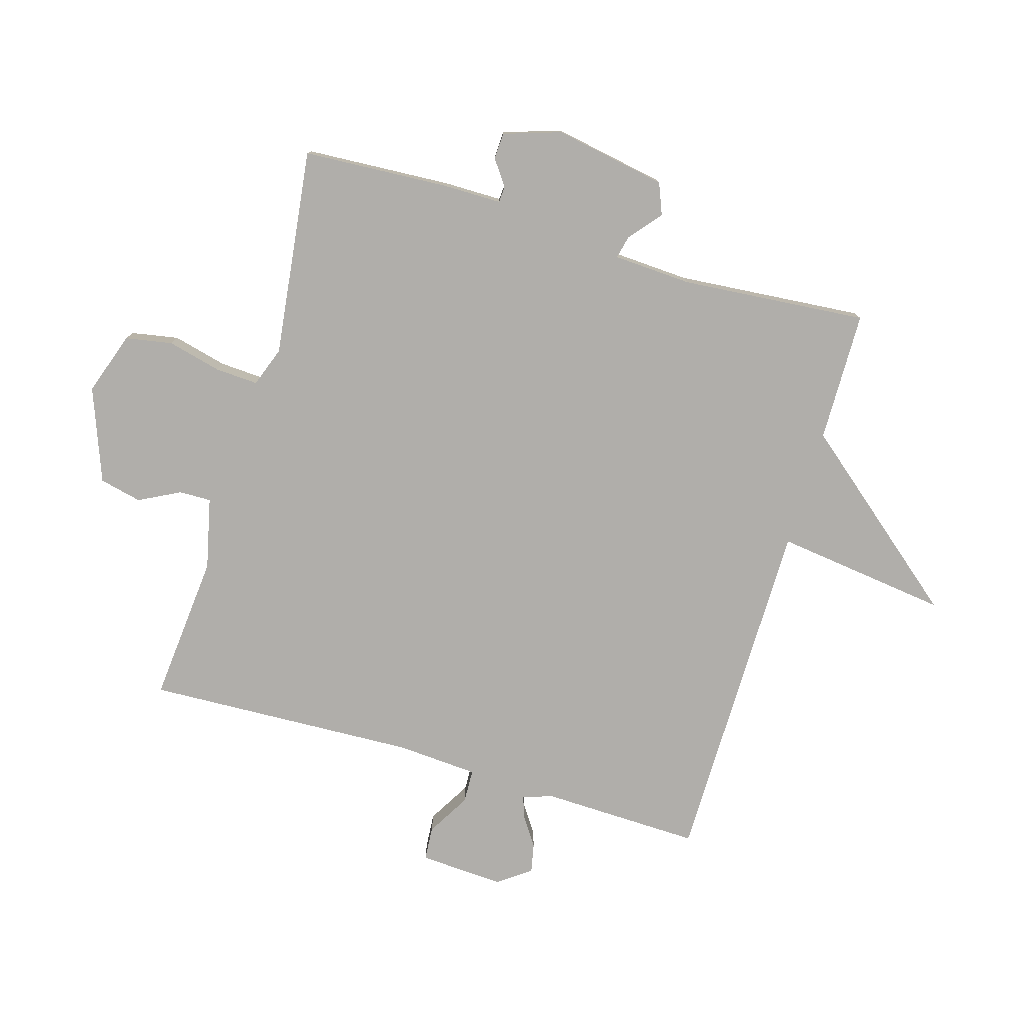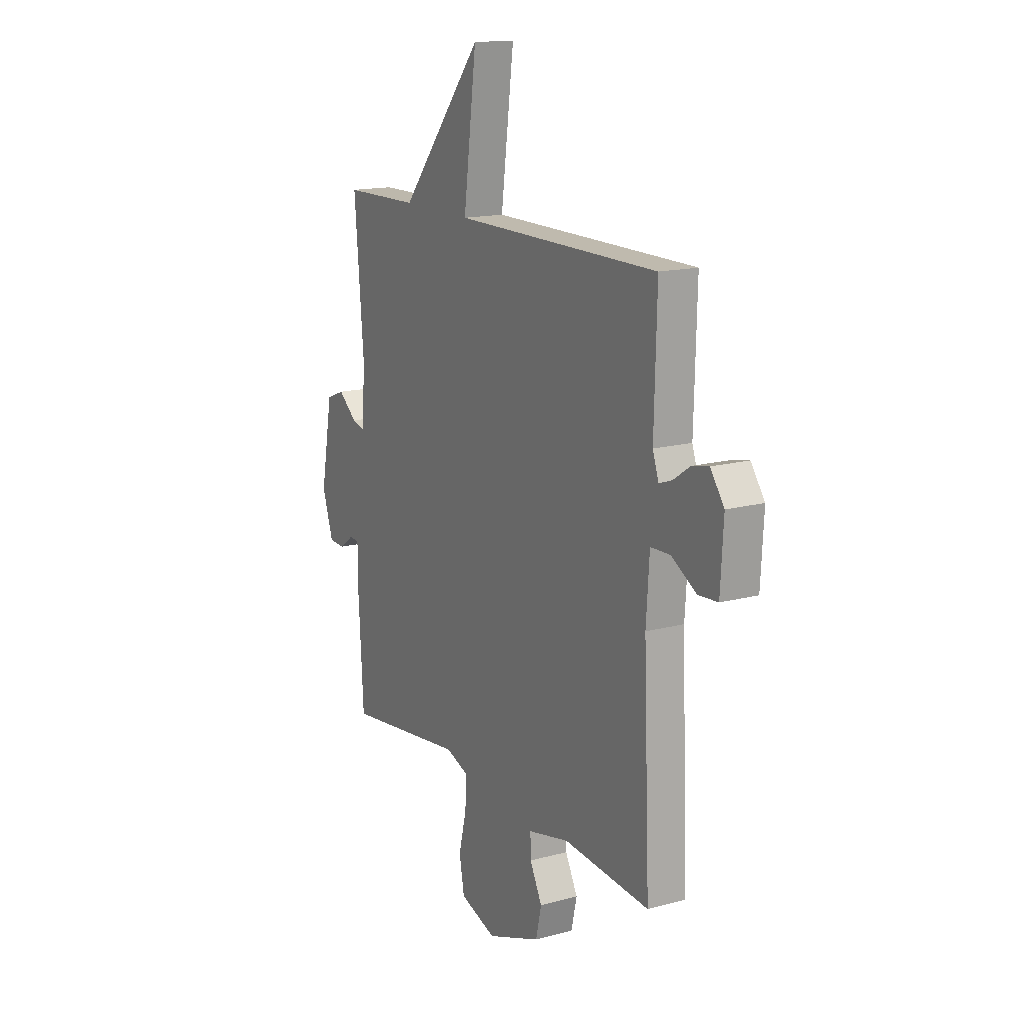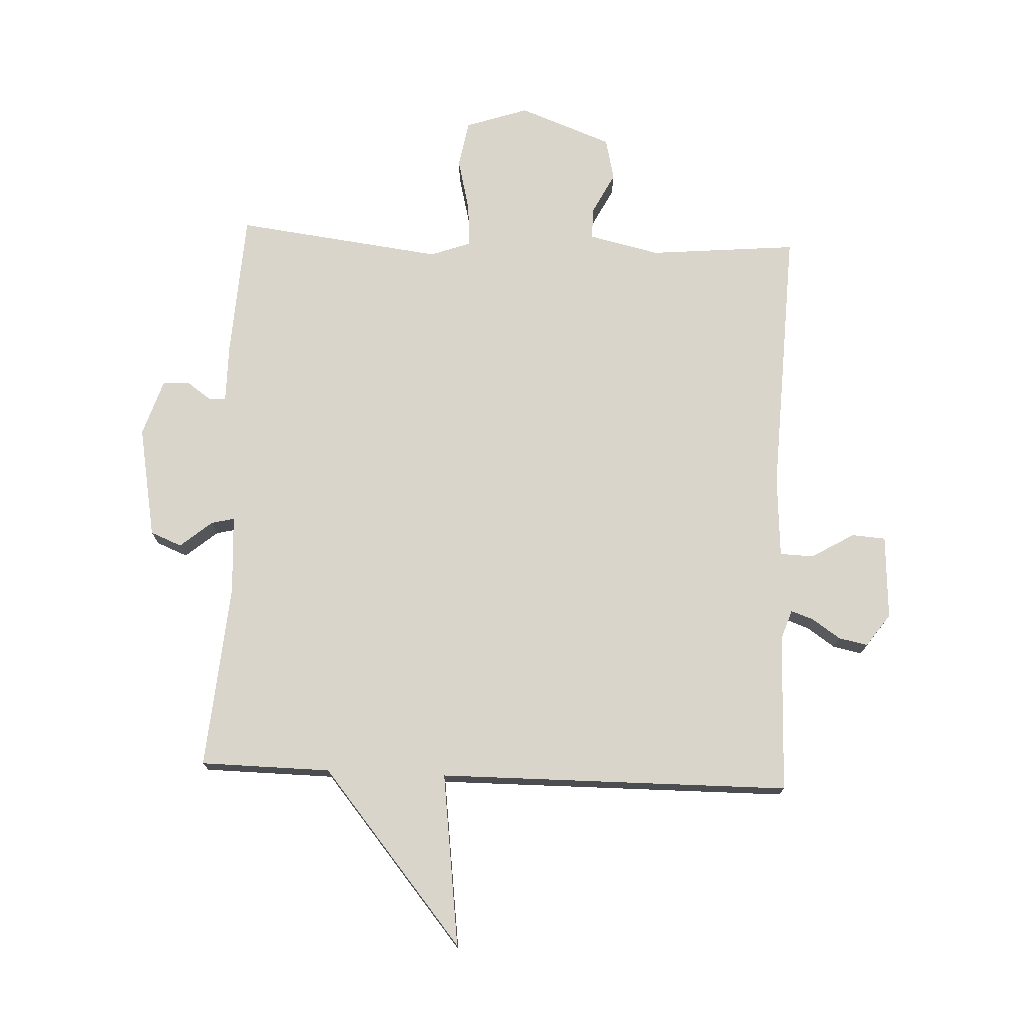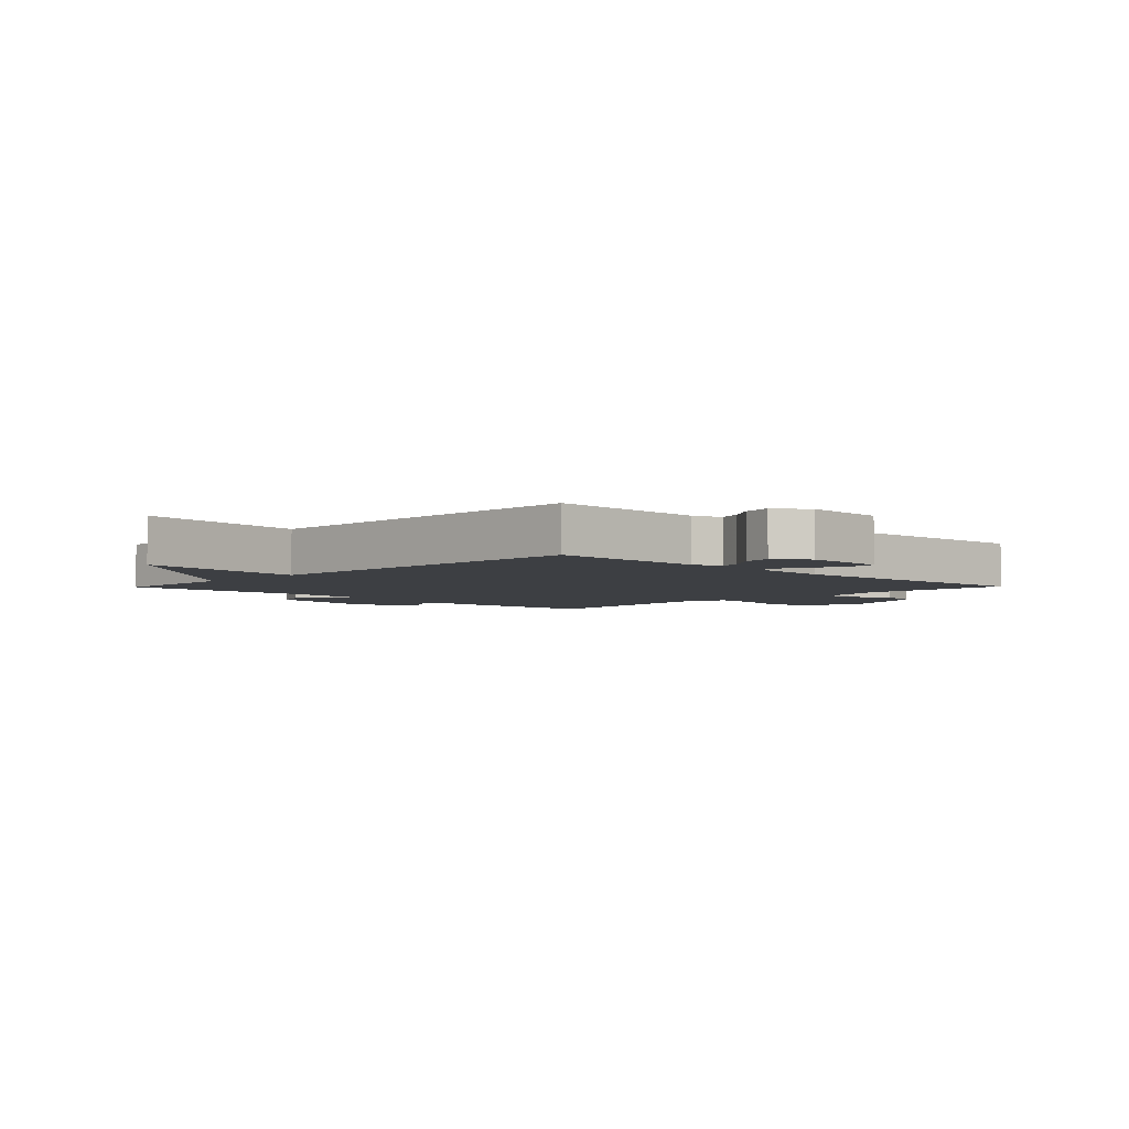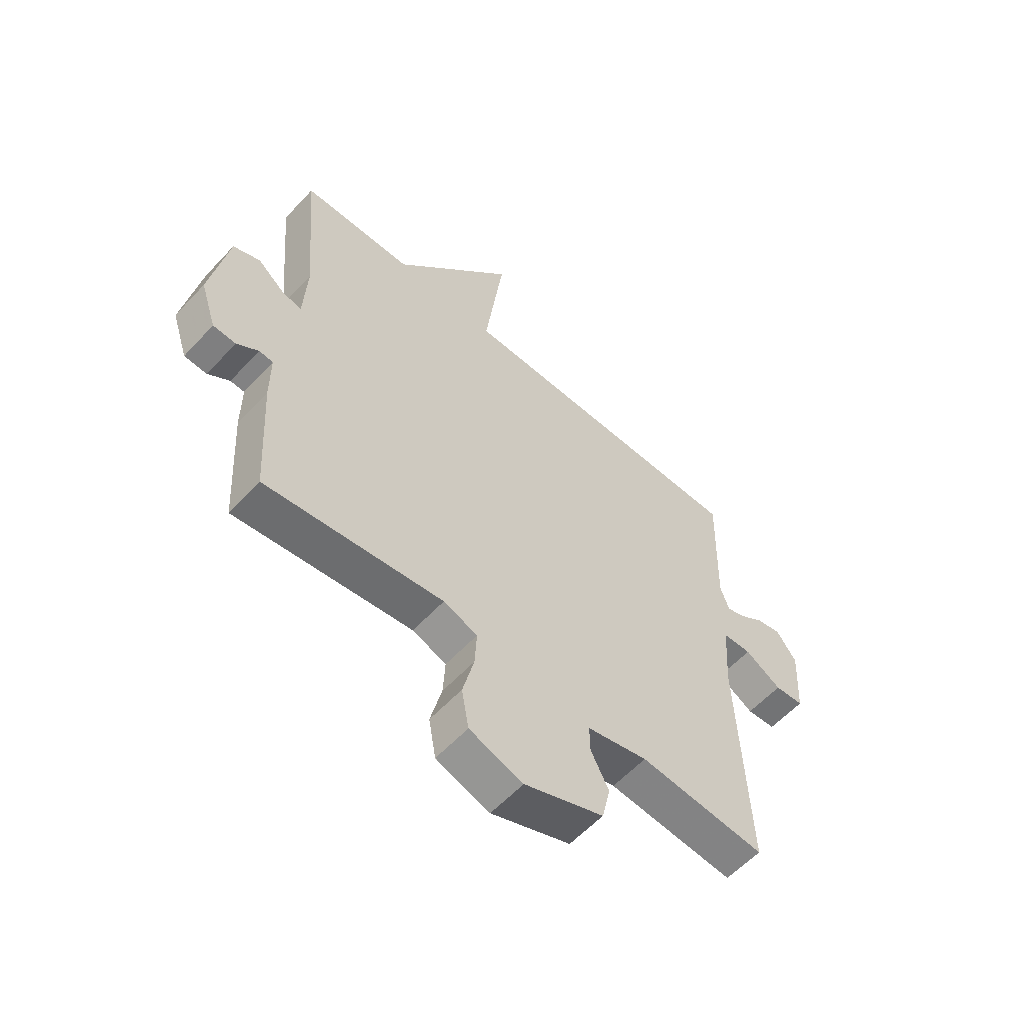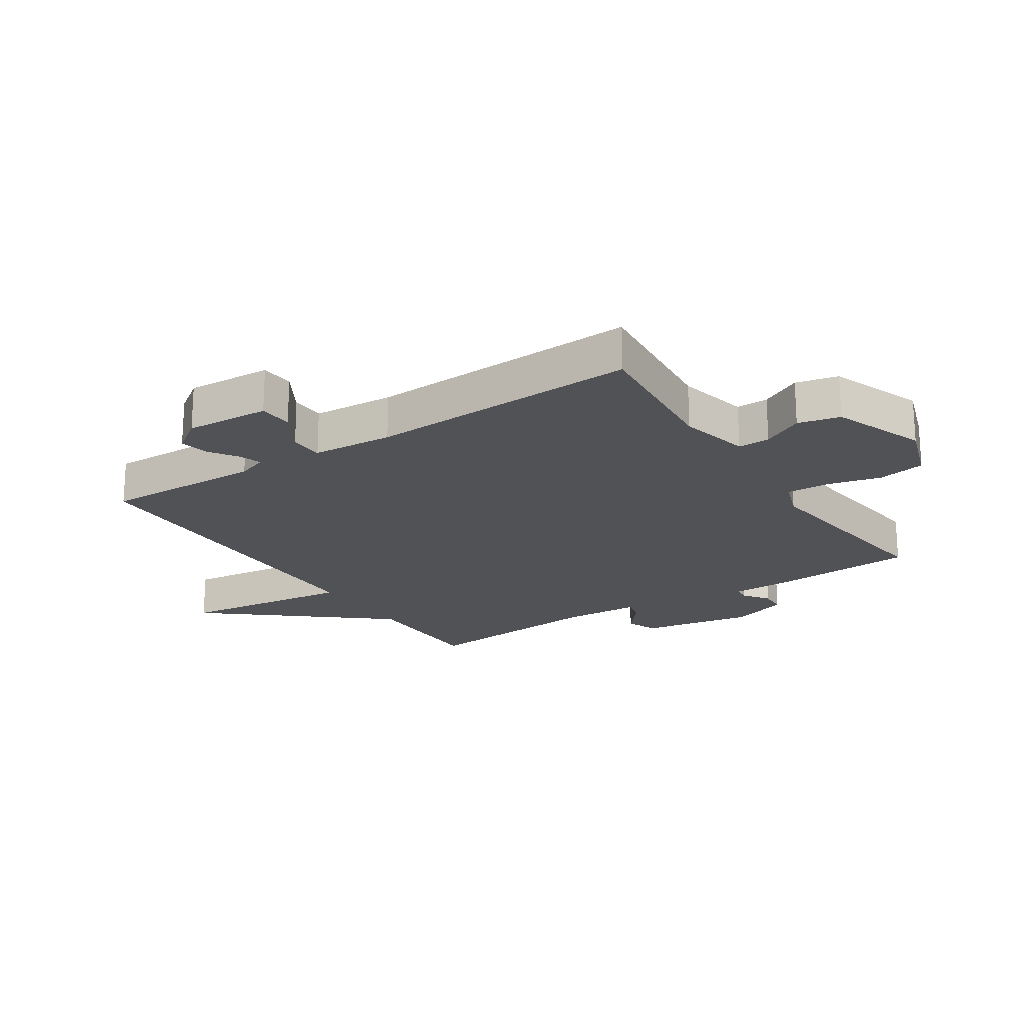
<metadata>
{"format":"obj","ext":"obj","renderer":"f3d","projection":"perspective","resolution":1024,"background":"white","views":[{"elev":-77.9,"azim":-106.5,"up":"+Y"},{"elev":15.5,"azim":60.4,"up":"+Z"},{"elev":74.3,"azim":2.5,"up":"+Y"},{"elev":-4.0,"azim":45.7,"up":"+Y"},{"elev":-58.3,"azim":-42.3,"up":"+Z"},{"elev":-20.8,"azim":123.3,"up":"+Y"}]}
</metadata>
<code>
v -0.5 0.07 0.5
v -0.284 0.07 0.503
v -0.047 0.07 0.79
v -0.084 0.07 0.503
v 0.5 0.07 0.5
v 0.493 0.07 0.236
v 0.51 0.07 0.187
v 0.547 0.07 0.2
v 0.594 0.07 0.232
v 0.642 0.07 0.242
v 0.681 0.07 0.188
v 0.673 0.07 0.048
v 0.617 0.07 0.044
v 0.546 0.07 0.086
v 0.49 0.07 0.084
v 0.481 0.07 -0.051
v 0.5 0.07 -0.5
v 0.254 0.07 -0.478
v 0.136 0.07 -0.505
v 0.137 0.07 -0.558
v 0.172 0.07 -0.626
v 0.156 0.07 -0.696
v 0.002 0.07 -0.754
v -0.102 0.07 -0.719
v -0.116 0.07 -0.641
v -0.094 0.07 -0.552
v -0.09 0.07 -0.481
v -0.156 0.07 -0.457
v -0.5 0.07 -0.5
v -0.514 0.07 -0.258
v -0.514 0.07 -0.161
v -0.541 0.07 -0.159
v -0.583 0.07 -0.189
v -0.627 0.07 -0.187
v -0.658 0.07 -0.092
v -0.624 0.07 0.094
v -0.572 0.07 0.115
v -0.519 0.07 0.071
v -0.481 0.07 0.062
v -0.474 0.07 0.192
v -0.5 0 0.5
v -0.284 0 0.503
v -0.047 0 0.79
v -0.084 0 0.503
v 0.5 0 0.5
v 0.493 0 0.236
v 0.51 0 0.187
v 0.547 0 0.2
v 0.594 0 0.232
v 0.642 0 0.242
v 0.681 0 0.188
v 0.673 0 0.048
v 0.617 0 0.044
v 0.546 0 0.086
v 0.49 0 0.084
v 0.481 0 -0.051
v 0.5 0 -0.5
v 0.254 0 -0.478
v 0.136 0 -0.505
v 0.137 0 -0.558
v 0.172 0 -0.626
v 0.156 0 -0.696
v 0.002 0 -0.754
v -0.102 0 -0.719
v -0.116 0 -0.641
v -0.094 0 -0.552
v -0.09 0 -0.481
v -0.156 0 -0.457
v -0.5 0 -0.5
v -0.514 0 -0.258
v -0.514 0 -0.161
v -0.541 0 -0.159
v -0.583 0 -0.189
v -0.627 0 -0.187
v -0.658 0 -0.092
v -0.624 0 0.094
v -0.572 0 0.115
v -0.519 0 0.071
v -0.481 0 0.062
v -0.474 0 0.192
f 36 37 38
f 35 36 38
f 34 35 38
f 33 34 38
f 32 33 38
f 31 32 38 39
f 30 31 39
f 29 30 39
f 28 29 39
f 27 28 39 40
f 24 25 26
f 23 24 26
f 22 23 26
f 21 22 26
f 20 21 26
f 19 20 26 27
f 40 1 2
f 27 40 2
f 19 27 2
f 18 19 2
f 12 13 14
f 11 12 14
f 10 11 14
f 9 10 14
f 8 9 14
f 7 8 14 15
f 6 7 15
f 4 5 6
f 4 6 15 16
f 2 3 4
f 16 17 18
f 4 16 18
f 2 4 18
f 78 77 76
f 78 76 75
f 78 75 74
f 78 74 73
f 78 73 72
f 79 78 72 71
f 79 71 70
f 79 70 69
f 79 69 68
f 80 79 68 67
f 66 65 64
f 66 64 63
f 66 63 62
f 66 62 61
f 66 61 60
f 67 66 60 59
f 42 41 80
f 42 80 67
f 42 67 59
f 42 59 58
f 54 53 52
f 54 52 51
f 54 51 50
f 54 50 49
f 54 49 48
f 55 54 48 47
f 55 47 46
f 46 45 44
f 56 55 46 44
f 44 43 42
f 58 57 56
f 58 56 44
f 58 44 42
f 1 41 42 2
f 2 42 43 3
f 3 43 44 4
f 4 44 45 5
f 5 45 46 6
f 6 46 47 7
f 7 47 48 8
f 8 48 49 9
f 9 49 50 10
f 10 50 51 11
f 11 51 52 12
f 12 52 53 13
f 13 53 54 14
f 14 54 55 15
f 15 55 56 16
f 16 56 57 17
f 17 57 58 18
f 18 58 59 19
f 19 59 60 20
f 20 60 61 21
f 21 61 62 22
f 22 62 63 23
f 23 63 64 24
f 24 64 65 25
f 25 65 66 26
f 26 66 67 27
f 27 67 68 28
f 28 68 69 29
f 29 69 70 30
f 30 70 71 31
f 31 71 72 32
f 32 72 73 33
f 33 73 74 34
f 34 74 75 35
f 35 75 76 36
f 36 76 77 37
f 37 77 78 38
f 38 78 79 39
f 39 79 80 40
f 40 80 41 1

</code>
